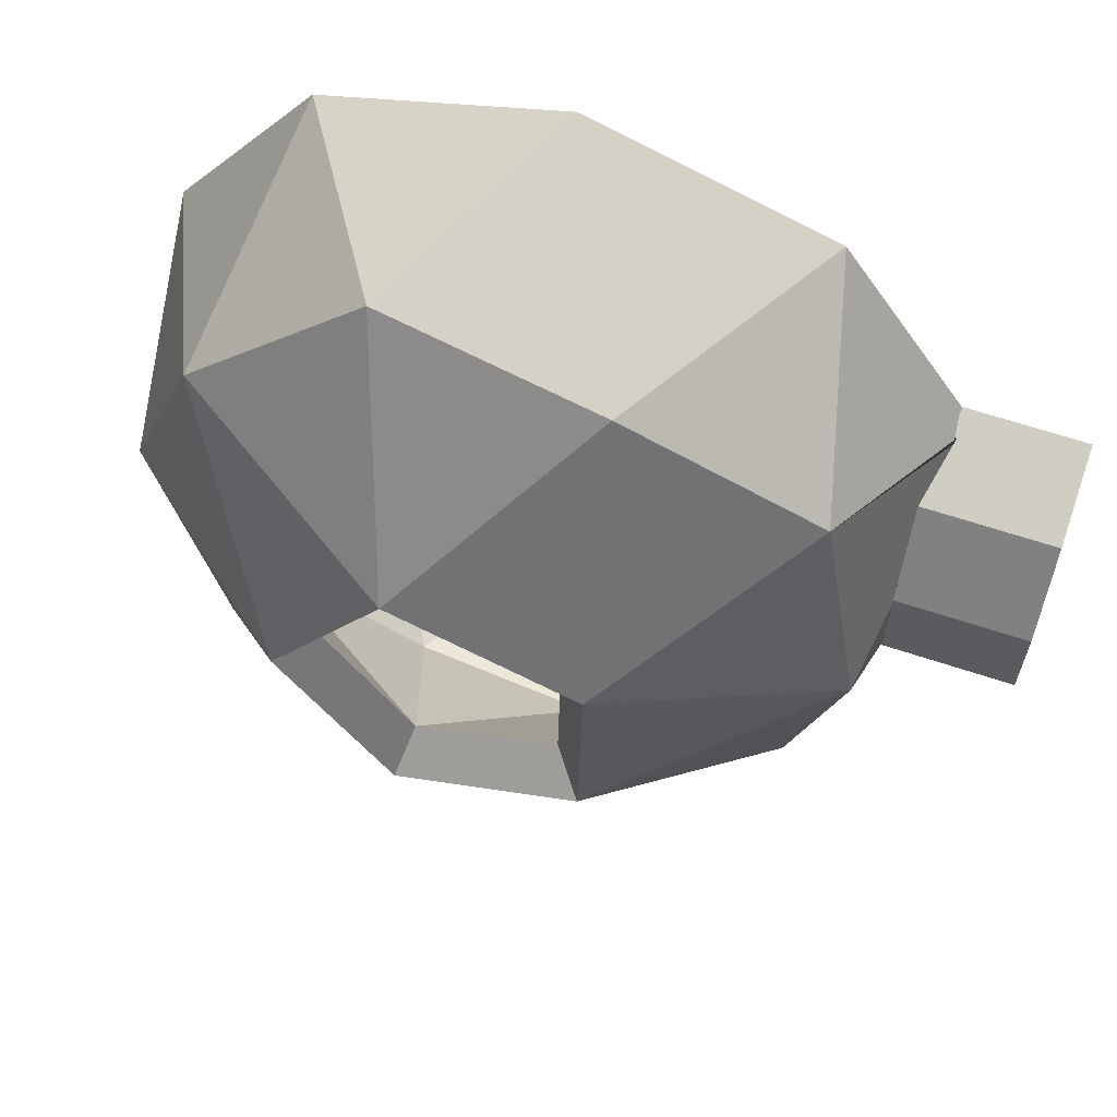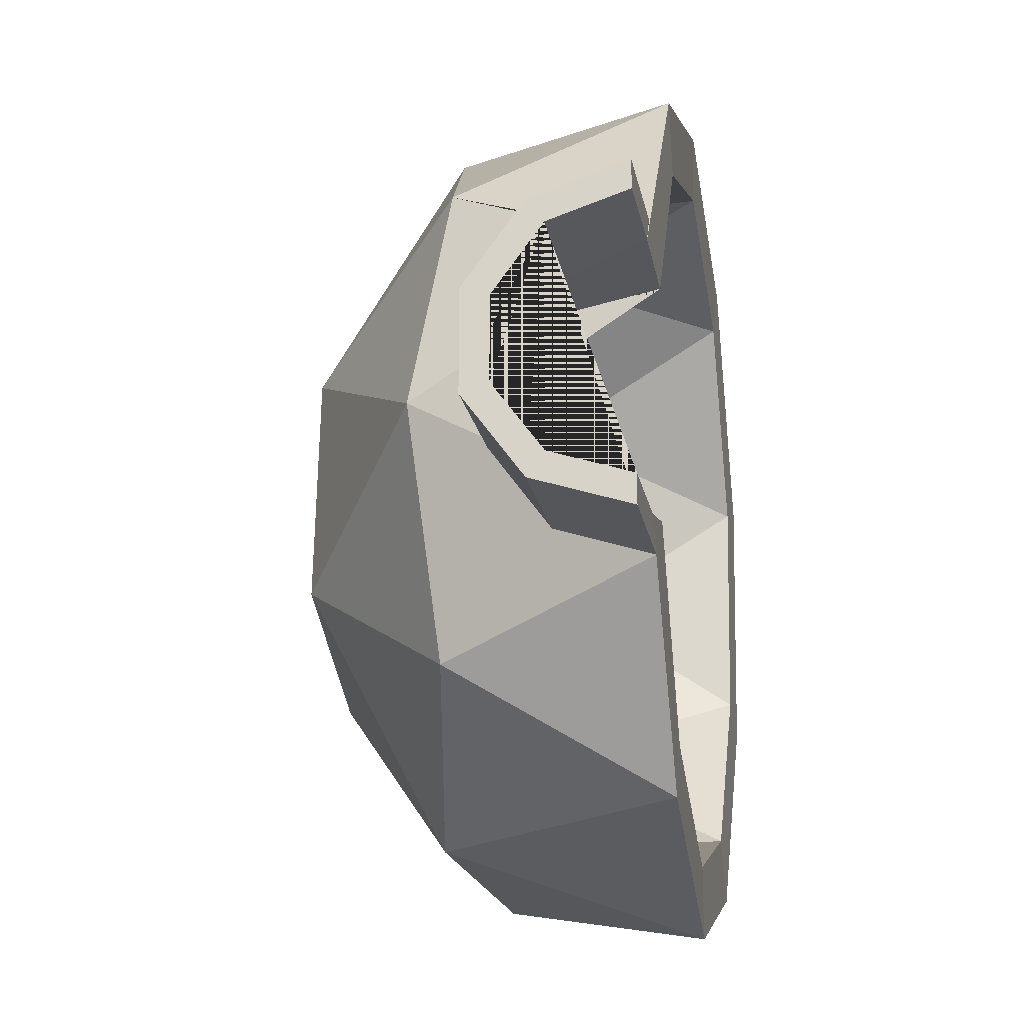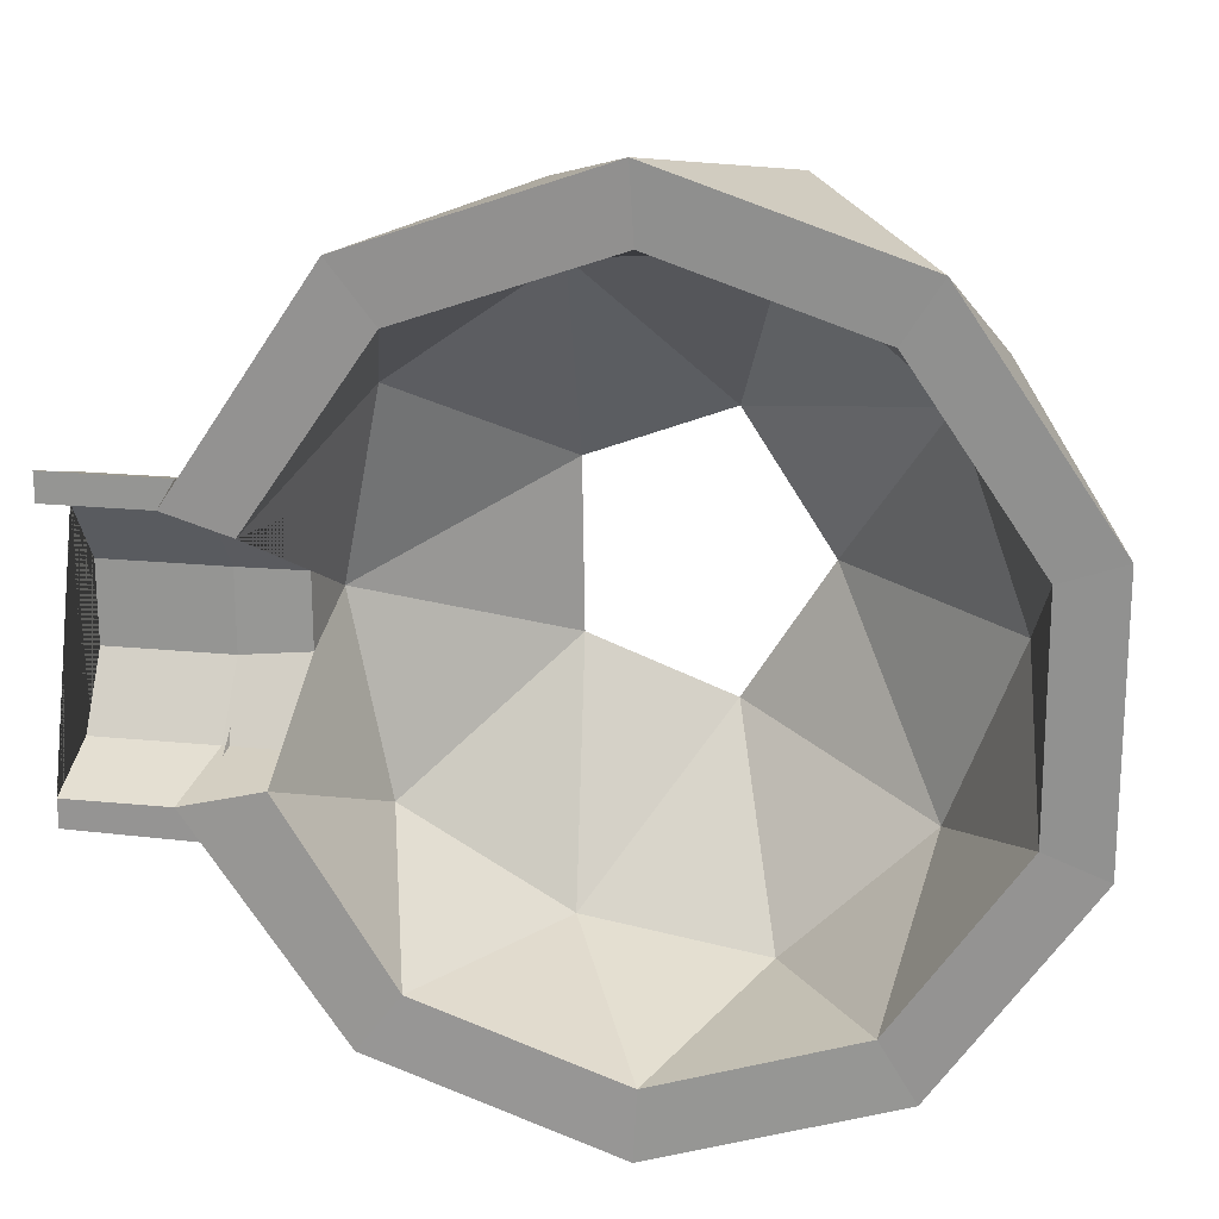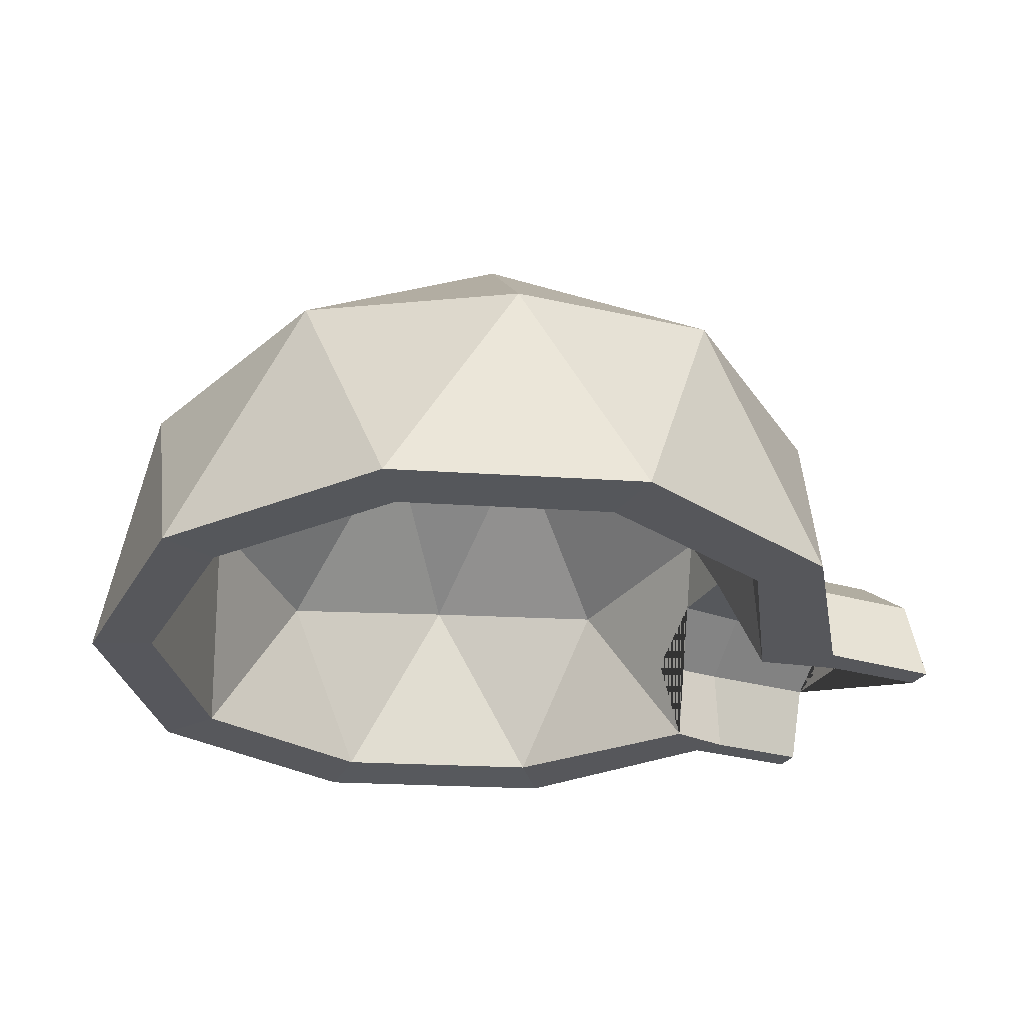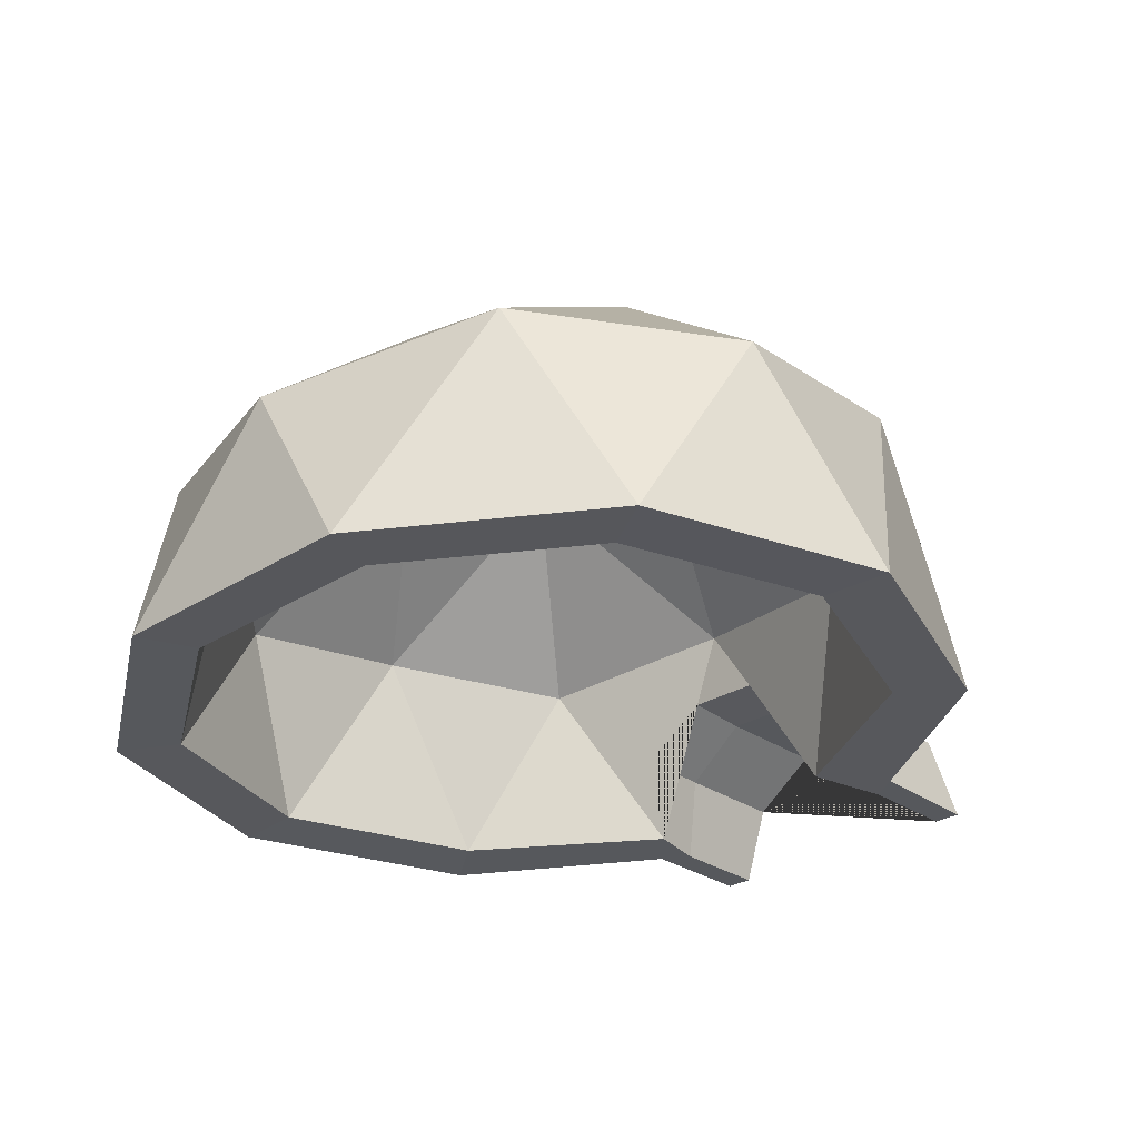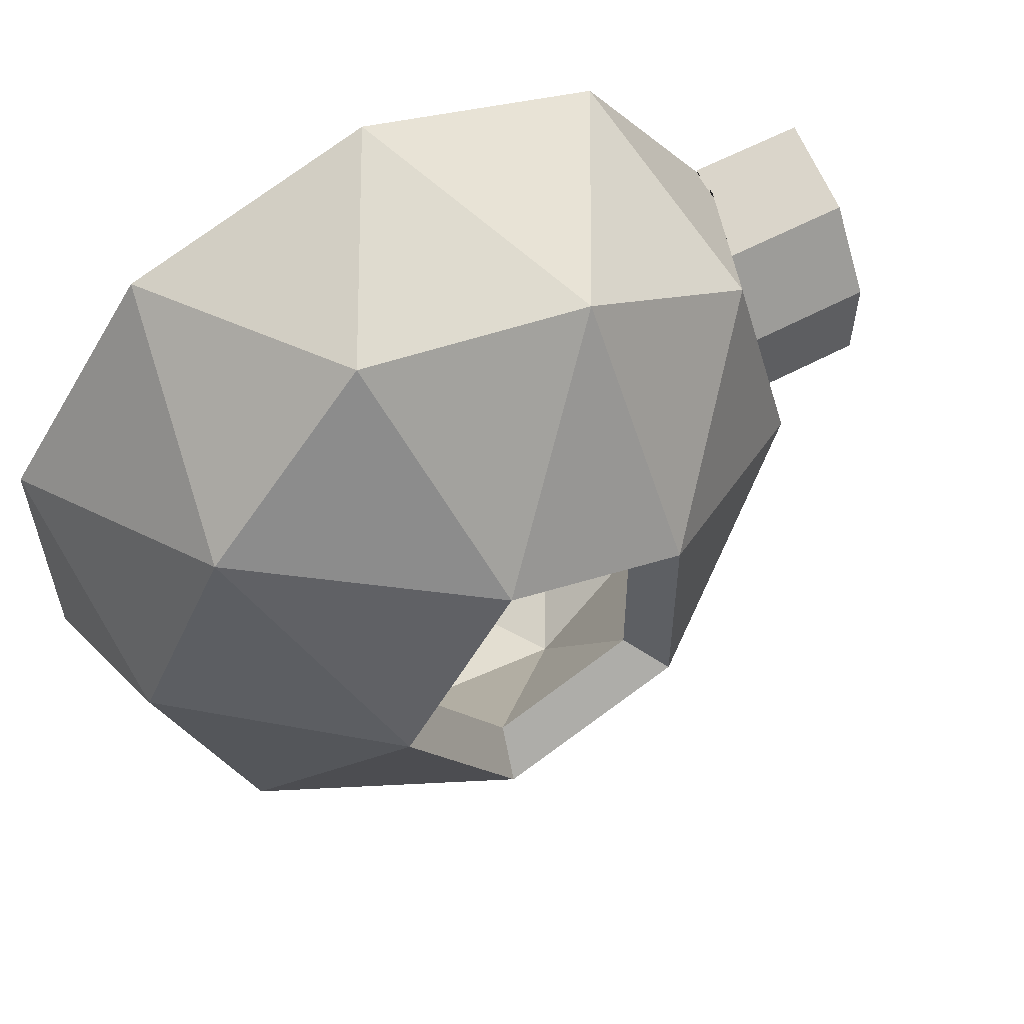
<metadata>
{"format":"obj","ext":"obj","renderer":"f3d","projection":"perspective","resolution":1024,"background":"white","views":[{"elev":63.8,"azim":-161.3,"up":"+Z"},{"elev":-19.5,"azim":-79.6,"up":"+Z"},{"elev":20.6,"azim":10.2,"up":"+Z"},{"elev":-27.0,"azim":155.6,"up":"+Y"},{"elev":-27.9,"azim":133.2,"up":"+Y"},{"elev":58.9,"azim":151.2,"up":"+Z"}]}
</metadata>
<code>
o Cylinder.000_Cylinder.005
v -0.05888 0.000316 -0.274
v -0.2697 -0 -0.2697
v -0.2697 0.1586 -0.2182
v -0.04392 0.1586 -0.2182
v -0.09438 -0 -0.2221
v -0.2697 -0 -0.2221
v -0.2697 0.1305 -0.1797
v -0.2697 0.2565 -0.08336
v -0.04705 0.2565 -0.08336
v -0.06301 0.1305 -0.1797
v -0.2697 0.2112 -0.06862
v -0.2697 0.2565 0.08336
v -0.05008 0.2565 0.08336
v -0.05086 0.2565 0.08037
v -0.05056 0.2565 -0.06983
v -0.05846 0.2112 -0.06862
v -0.2697 0.1586 0.2182
v -0.04615 0.1586 0.2182
v -0.05873 0.2112 0.06862
v -0.2697 0.2112 0.06862
v -0.2697 0.1305 0.1797
v -0.2697 -0 0.2697
v -0.06689 -0 0.2697
v -0.0724 0.0465 0.2546
v -0.06516 0.1305 0.1797
v -0.2697 -0 0.2221
v -0.09574 -0 0.2221
v 0.75 0.3363 0.6538
v 1.037 0.3901 0.3925
v 0.6466 0.623 0.316
v 0.3762 0.3827 0.6221
v 0.9674 -0.008572 0.5998
v 0.8428 0.6328 0.00842
v 0.3347 0.6232 0.1973
v 0.5598 -0.01031 0.7359
v 1.221 -0.005652 0.2307
v 1.183 0.3508 0.003664
v 0.05844 0.337 0.4009
v 0.1532 -0.01093 0.5918
v 0.6525 0.6412 -0.2995
v 1.043 0.4087 -0.3851
v 0.3379 0.6331 -0.1762
v -0.02766 0.3888 0.00751
v 1.223 0.001745 -0.23
v 0.759 0.3639 -0.6494
v 0.3846 0.4085 -0.6138
v 0.9732 0.008543 -0.6008
v 0.06299 0.3509 -0.39
v 0.5662 0.008459 -0.737
v 0.1577 0.002242 -0.5906
v 0.04291 0.002379 -0.1877
v 0.06166 0.1349 -0.1819
v 0.05611 0.2169 -0.05784
v 0.05586 0.2169 0.06773
v 0.05979 0.1349 0.183
v 0.01693 -0.00518 0.19
v 0.7254 0.2835 0.5472
v 0.9651 0.3285 0.3286
v 0.6323 0.5588 0.2466
v 0.4129 0.3223 0.5207
v 0.9072 -0.004788 0.502
v 0.7846 0.5664 0.007901
v 0.3902 0.5589 0.1545
v 0.5664 -0.006243 0.6158
v 1.119 -0.002346 0.1934
v 1.087 0.2957 0.003598
v 0.1472 0.2841 0.3357
v 0.2264 -0.006758 0.4953
v 0.6369 0.5729 -0.2311
v 0.9702 0.3441 -0.3214
v 0.3927 0.5666 -0.1354
v 0.07525 0.3275 0.006814
v 1.121 0.003838 -0.1917
v 0.7329 0.3066 -0.5424
v 0.4199 0.3439 -0.5127
v 0.912 0.009522 -0.5018
v 0.151 0.2958 -0.3256
v 0.5718 0.009451 -0.6156
v 0.2302 0.004253 -0.4932
f 15 43 48 1 4 9
f 4 3 8 9
f 10 7 6 5
f 9 8 12 13 14 15
f 52 53 16 10
f 13 12 17 18
f 19 20 11 16
f 21 26 22 17 12 8 3 2 6 7 11 20
f 18 17 22 23 24
f 54 55 25 19
f 27 26 21 25
f 28 29 30
f 31 28 30
f 32 29 28
f 30 29 33
f 34 31 30
f 35 28 31
f 35 32 28
f 32 36 29
f 29 37 33
f 38 31 34
f 39 35 31
f 36 37 29
f 37 41 33
f 43 38 34
f 39 31 38
f 36 44 37
f 33 41 40
f 44 41 37
f 42 43 34
f 24 38 43 14 13 18
f 41 45 40
f 40 46 42
f 44 47 41
f 48 43 42
f 14 43 15
f 47 45 41
f 45 46 40
f 46 48 42
f 47 49 45
f 49 46 45
f 50 48 46
f 49 50 46
f 57 59 58
f 60 59 57
f 61 57 58
f 59 62 58
f 63 59 60
f 64 60 57
f 64 57 61
f 61 58 65
f 34 63 71 42
f 58 62 66
f 34 30 59 63
f 67 63 60
f 68 60 64
f 65 58 66
f 30 33 62 59
f 66 62 70
f 40 69 62 33
f 72 63 67
f 68 67 60
f 65 66 73
f 62 69 70
f 42 71 69 40
f 73 66 70
f 71 63 72
f 25 21 20 19
f 70 69 74
f 69 71 75
f 73 70 76
f 77 71 72
f 54 53 72
f 76 70 74
f 74 69 75
f 75 71 77
f 76 74 78
f 78 74 75
f 79 75 77
f 78 75 79
f 50 49 78 79
f 49 47 76 78
f 47 44 73 76
f 44 36 65 73
f 36 32 61 65
f 32 35 64 61
f 35 39 68 64
f 56 67 68
f 23 22 26 27
f 25 55 56 27
f 1 2 3 4
f 39 27 56 68
f 27 39 38 24 23
f 56 55 54 72 67
f 16 53 54 19
f 16 11 7 10
f 53 52 51 77 72
f 79 77 51
f 5 6 2 1
f 50 1 48
f 50 79 51 1
f 1 51 5
f 5 51 52 10

</code>
